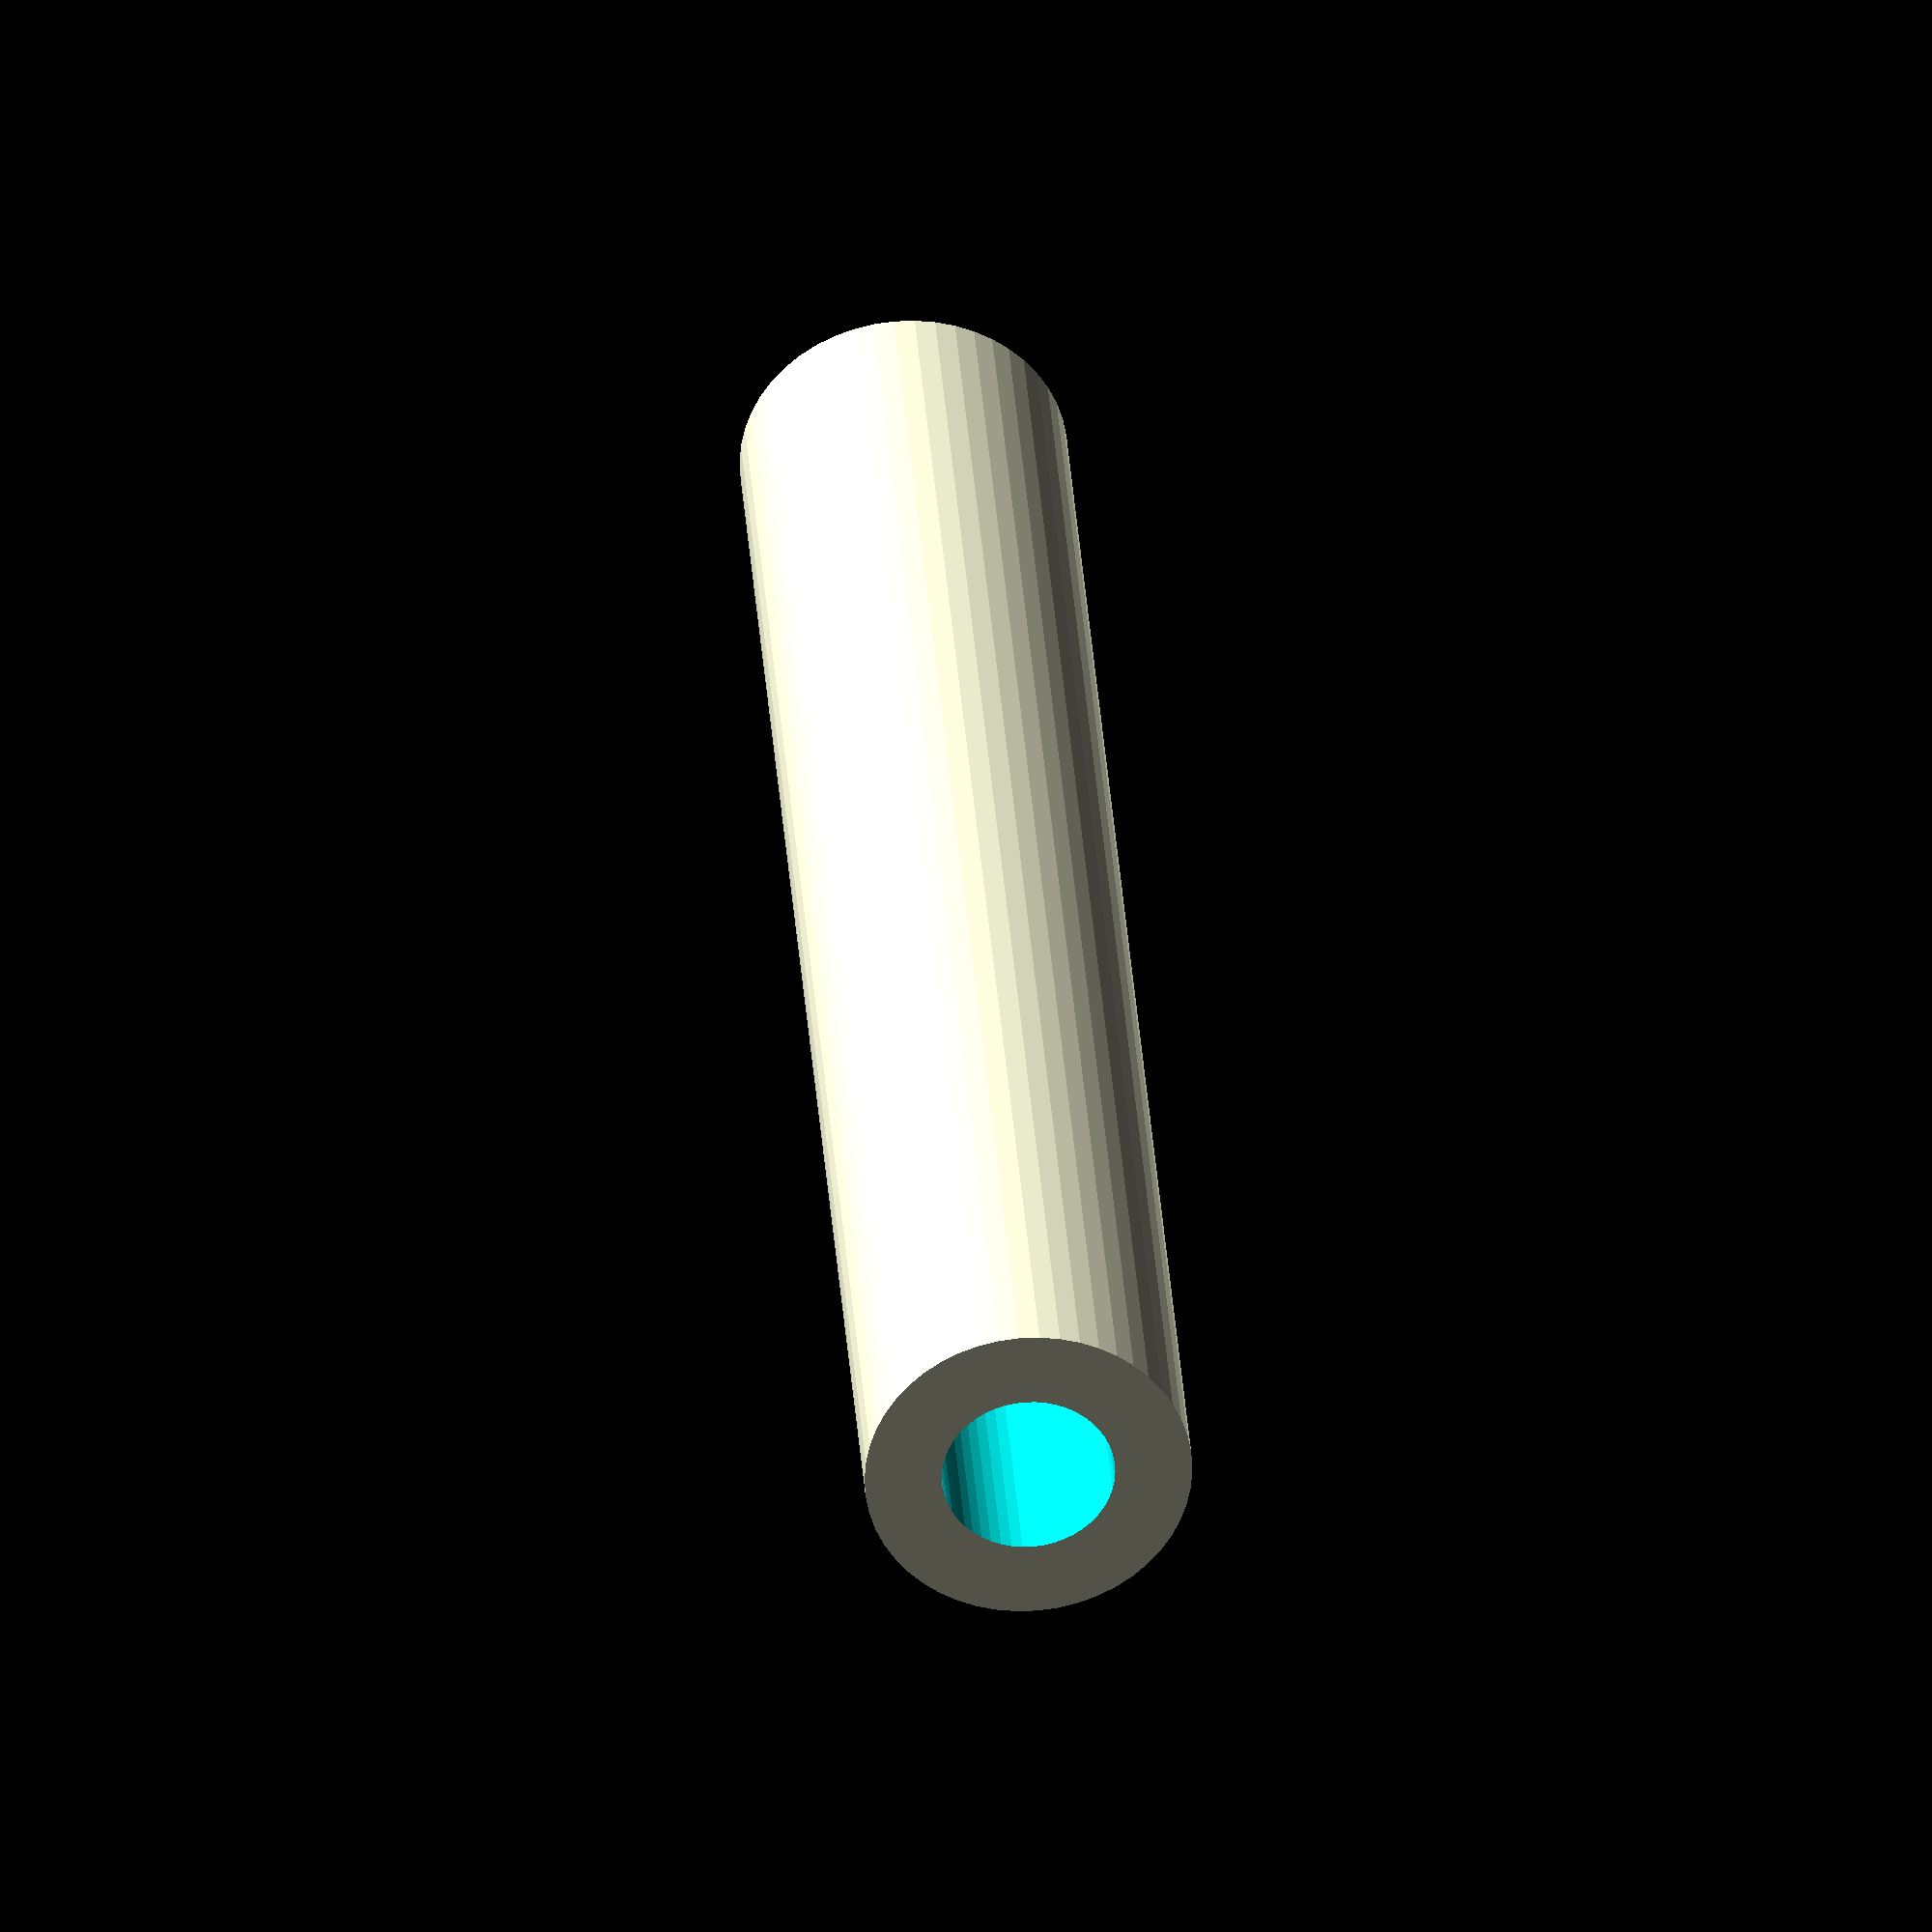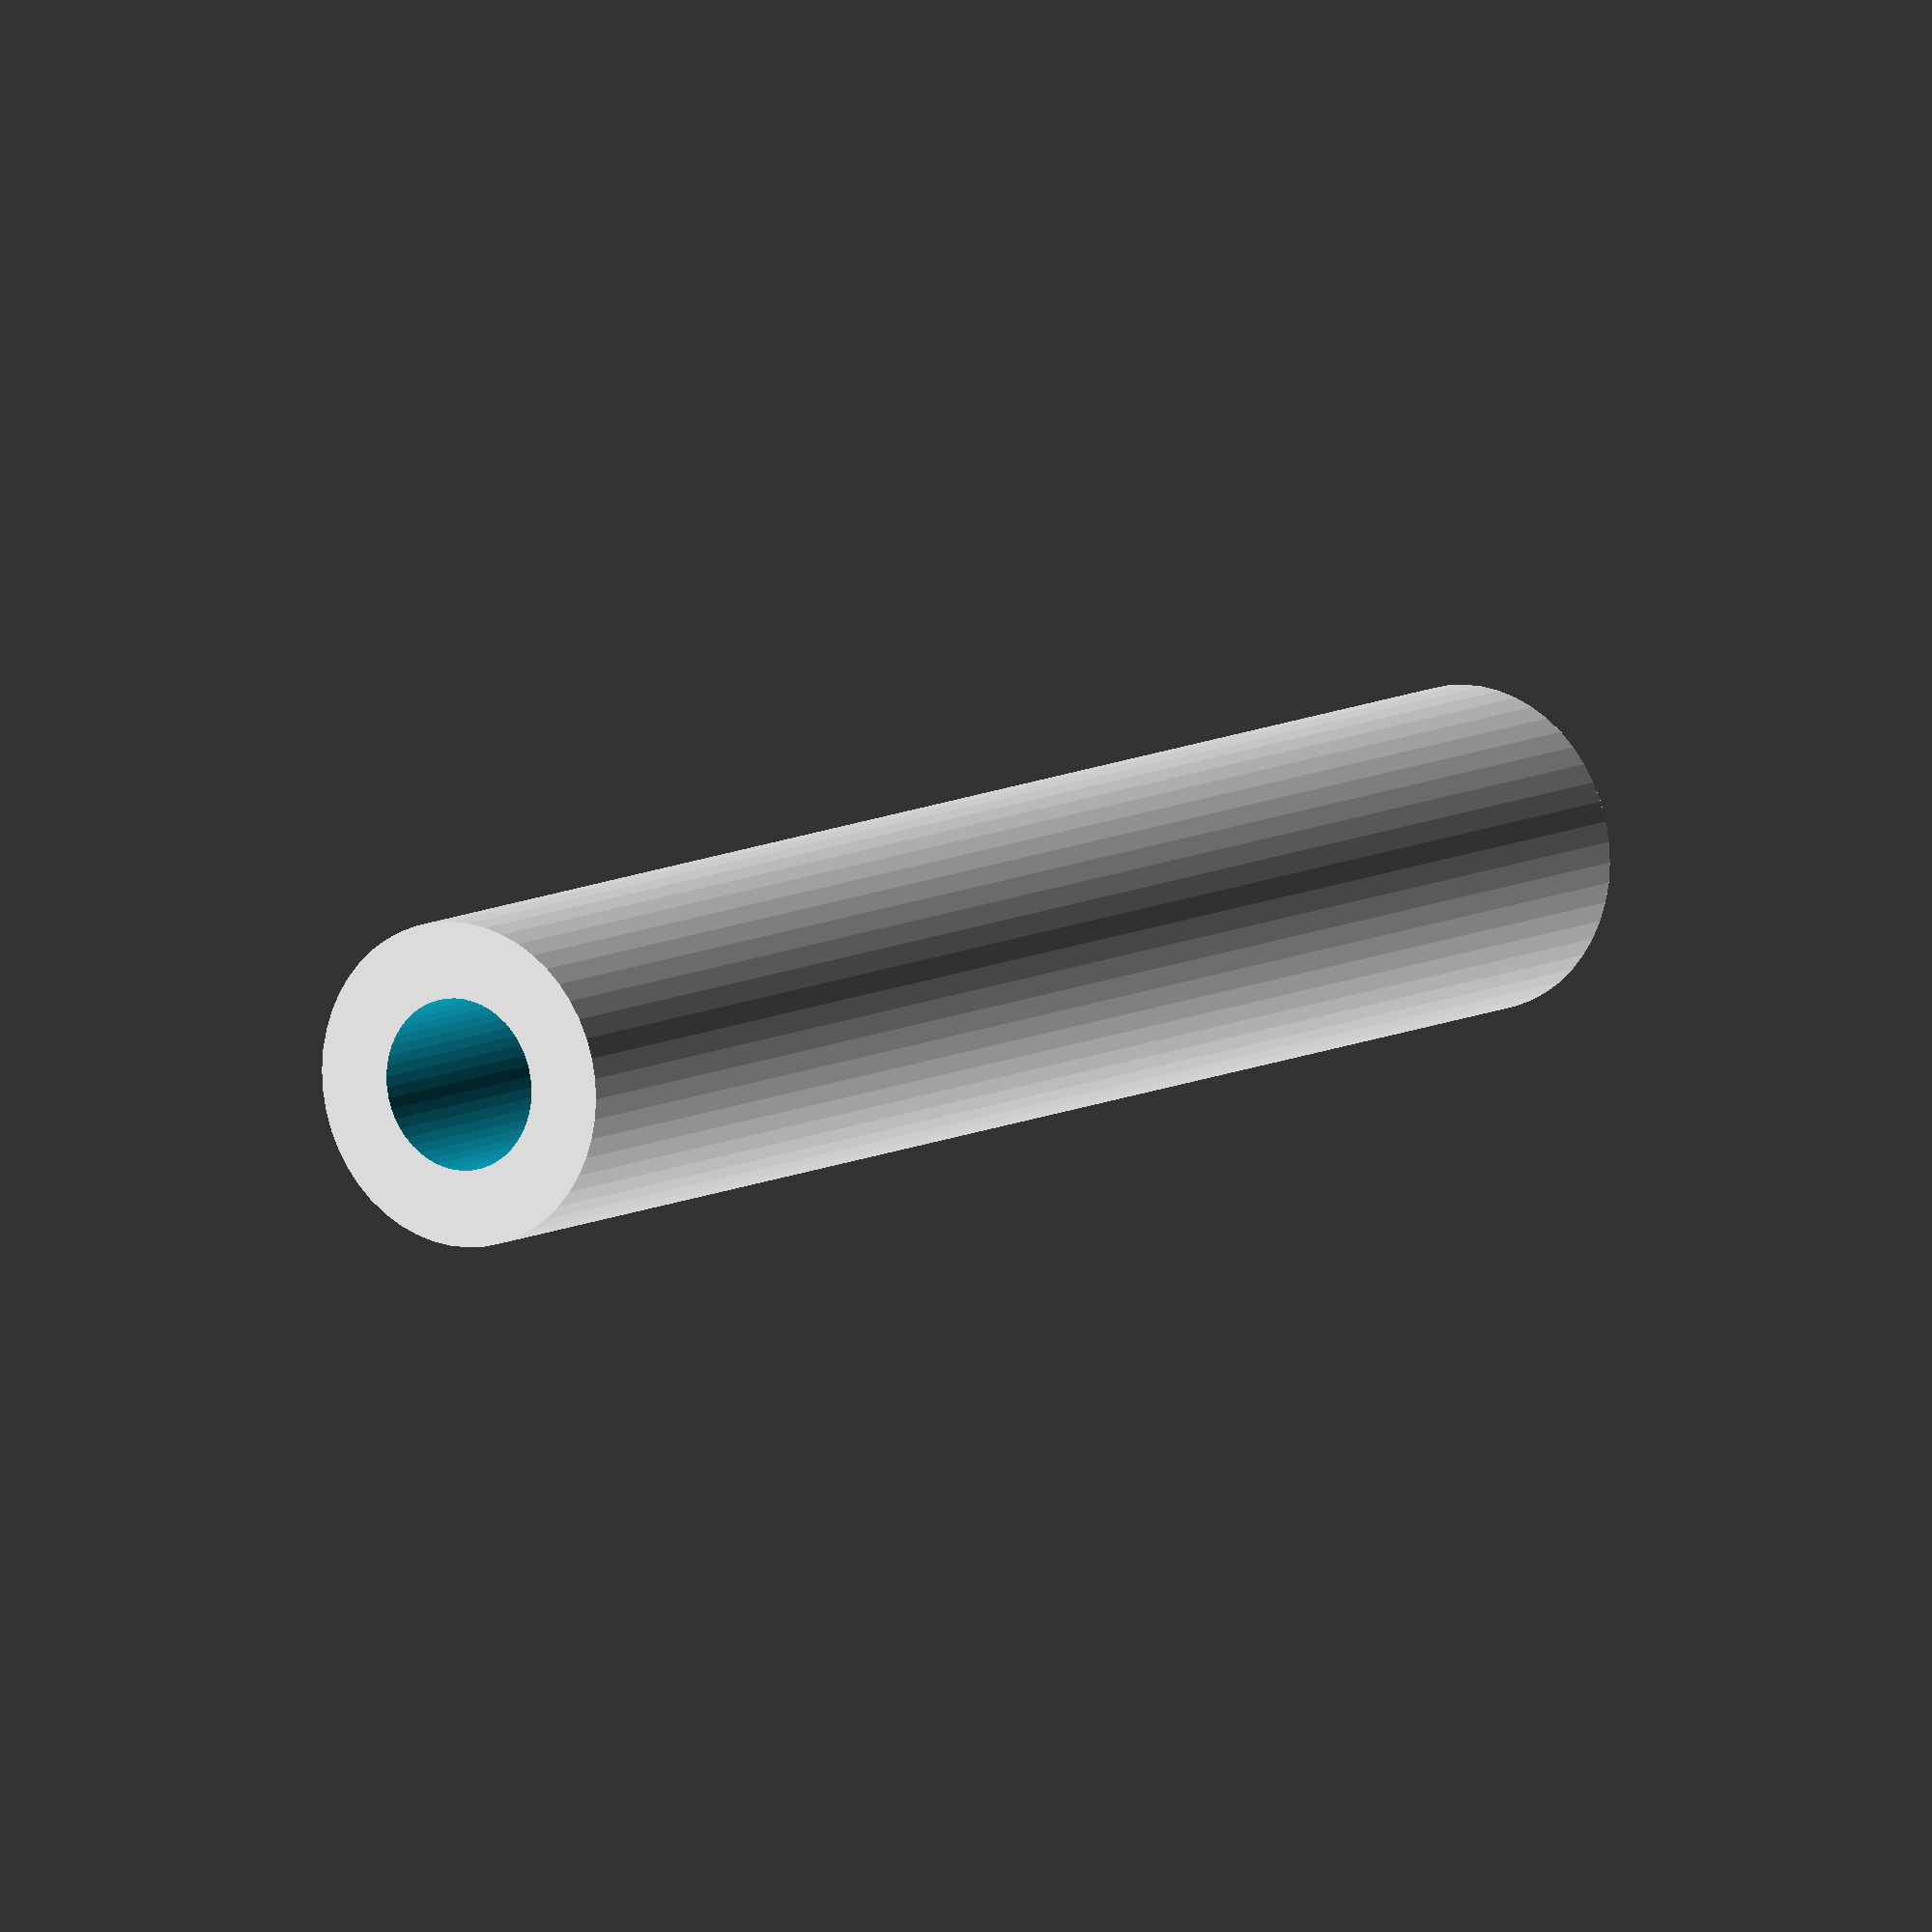
<openscad>
$fn = 50;


difference() {
	union() {
		translate(v = [0, 0, -47.5000000000]) {
			cylinder(h = 95, r = 8.5000000000);
		}
	}
	union() {
		translate(v = [0, 0, -100.0000000000]) {
			cylinder(h = 200, r = 4.5000000000);
		}
	}
}
</openscad>
<views>
elev=146.3 azim=122.7 roll=183.9 proj=o view=solid
elev=351.1 azim=208.5 roll=213.5 proj=o view=wireframe
</views>
